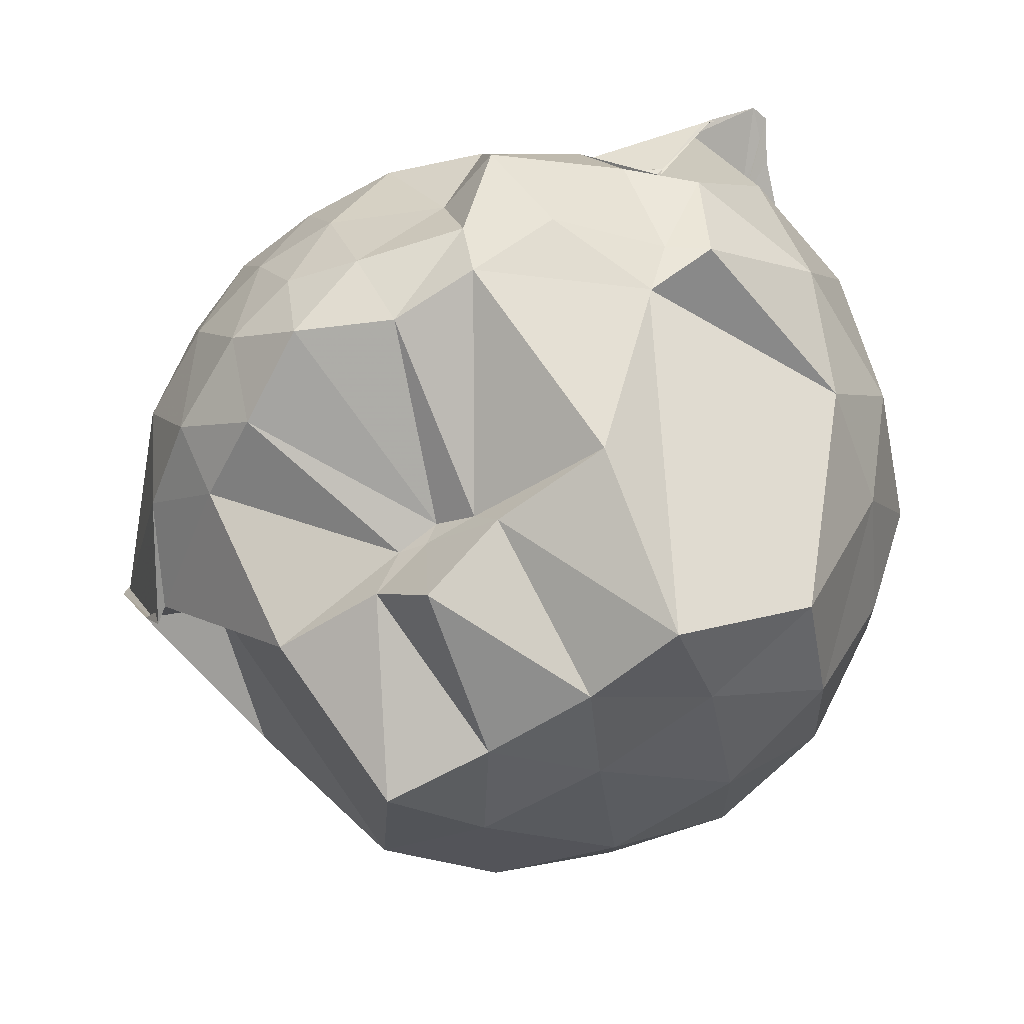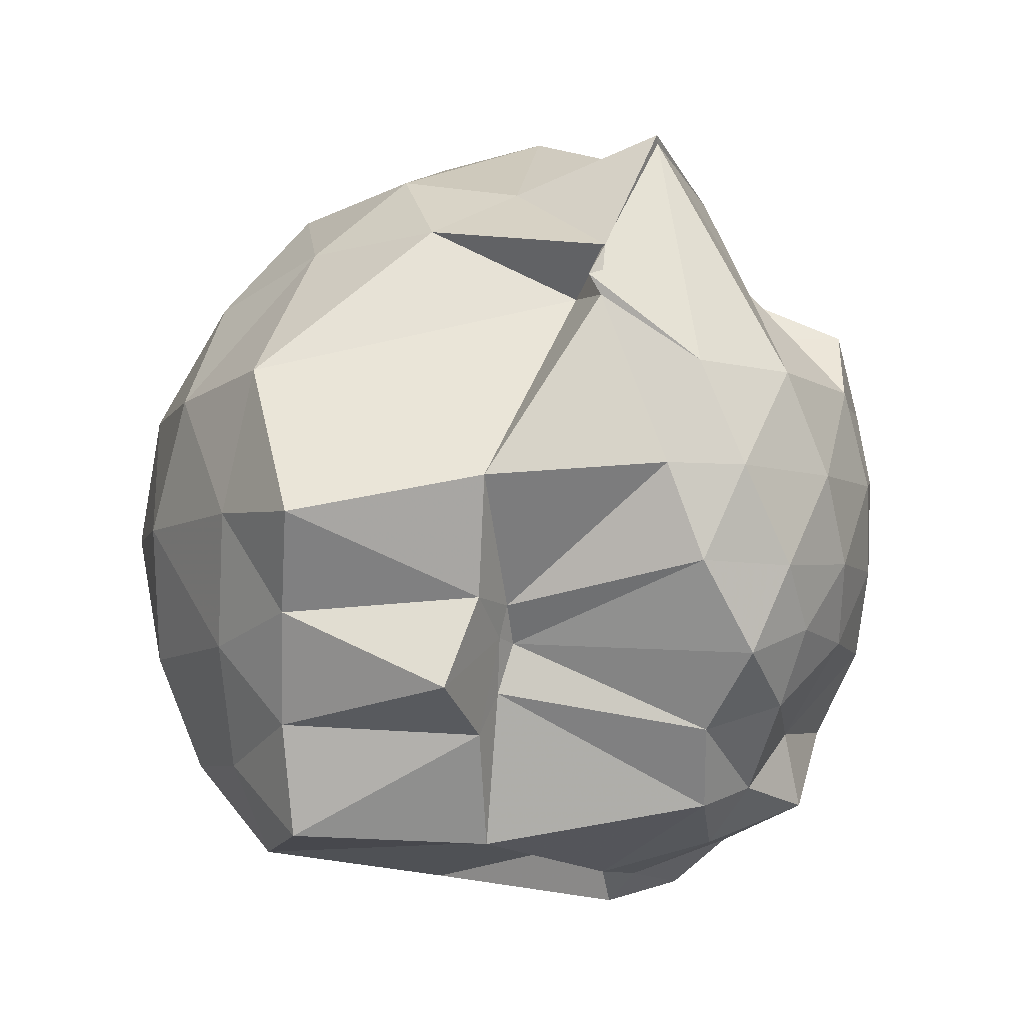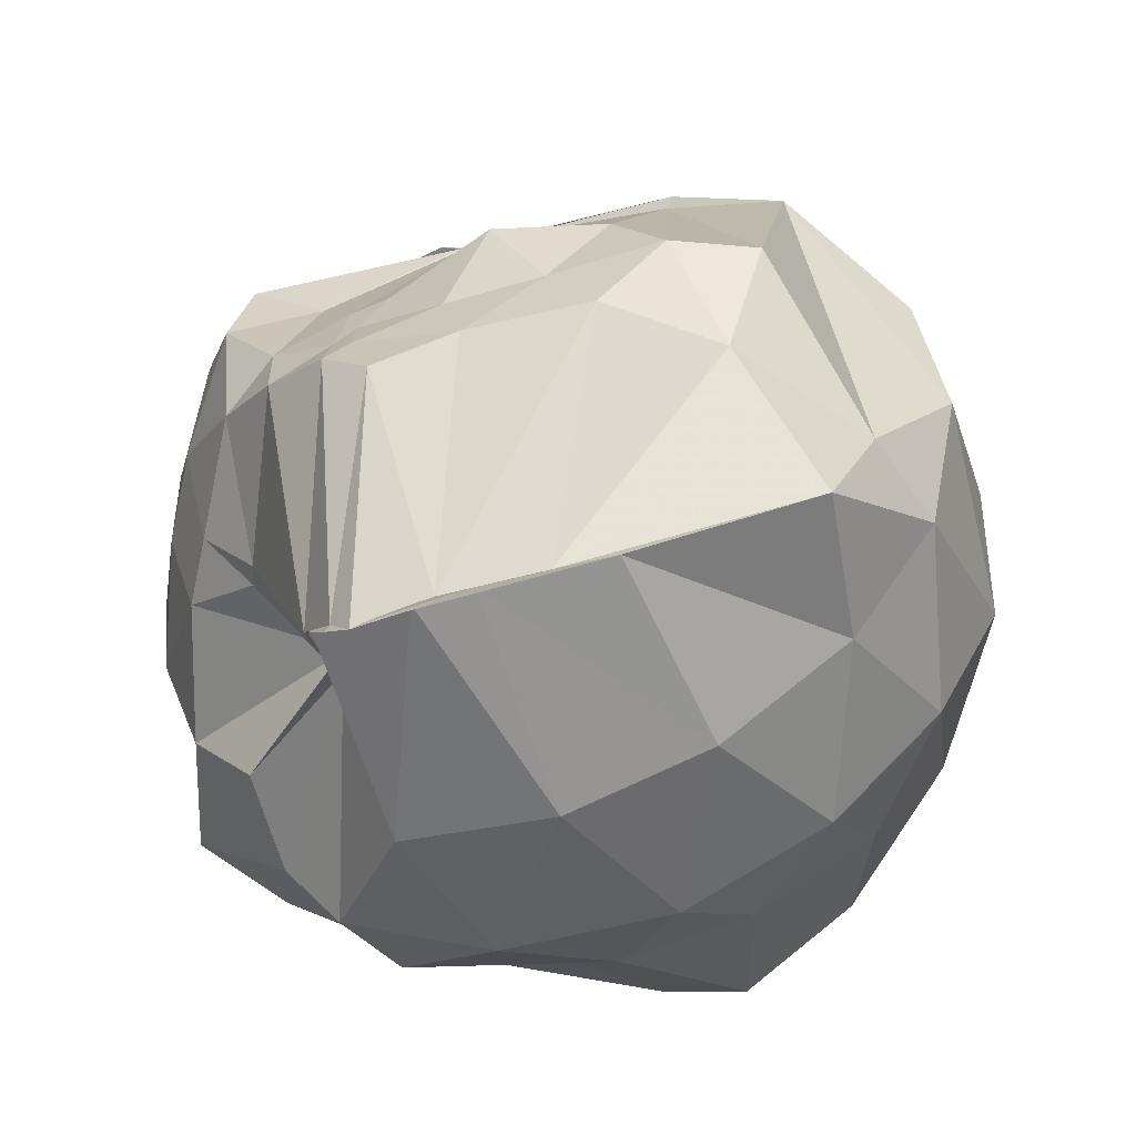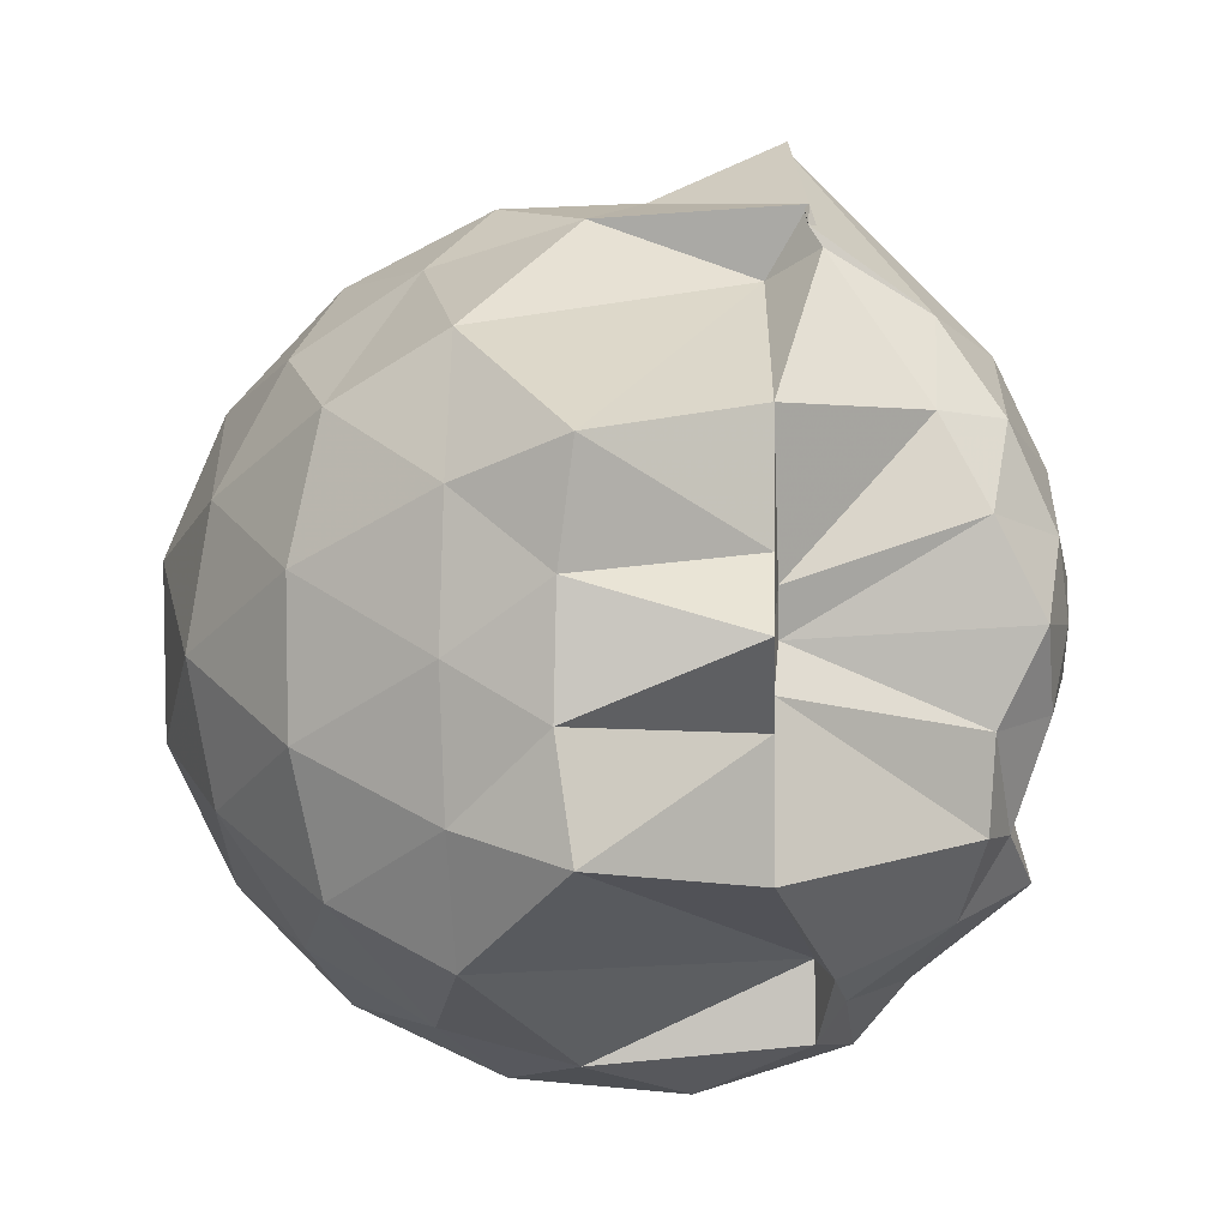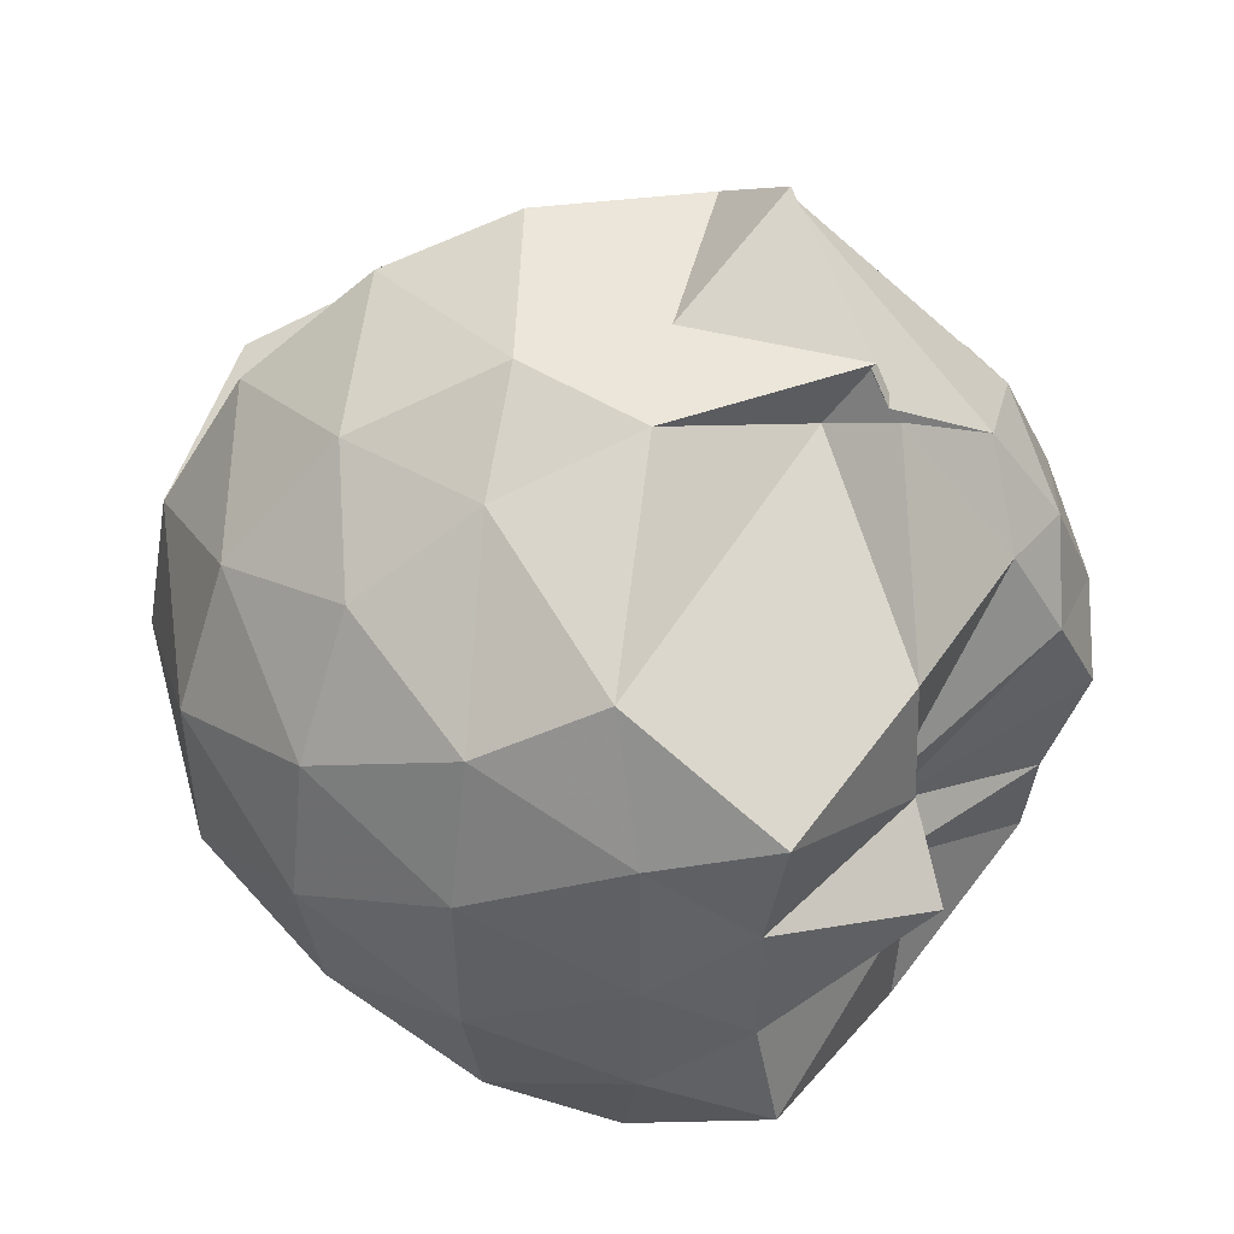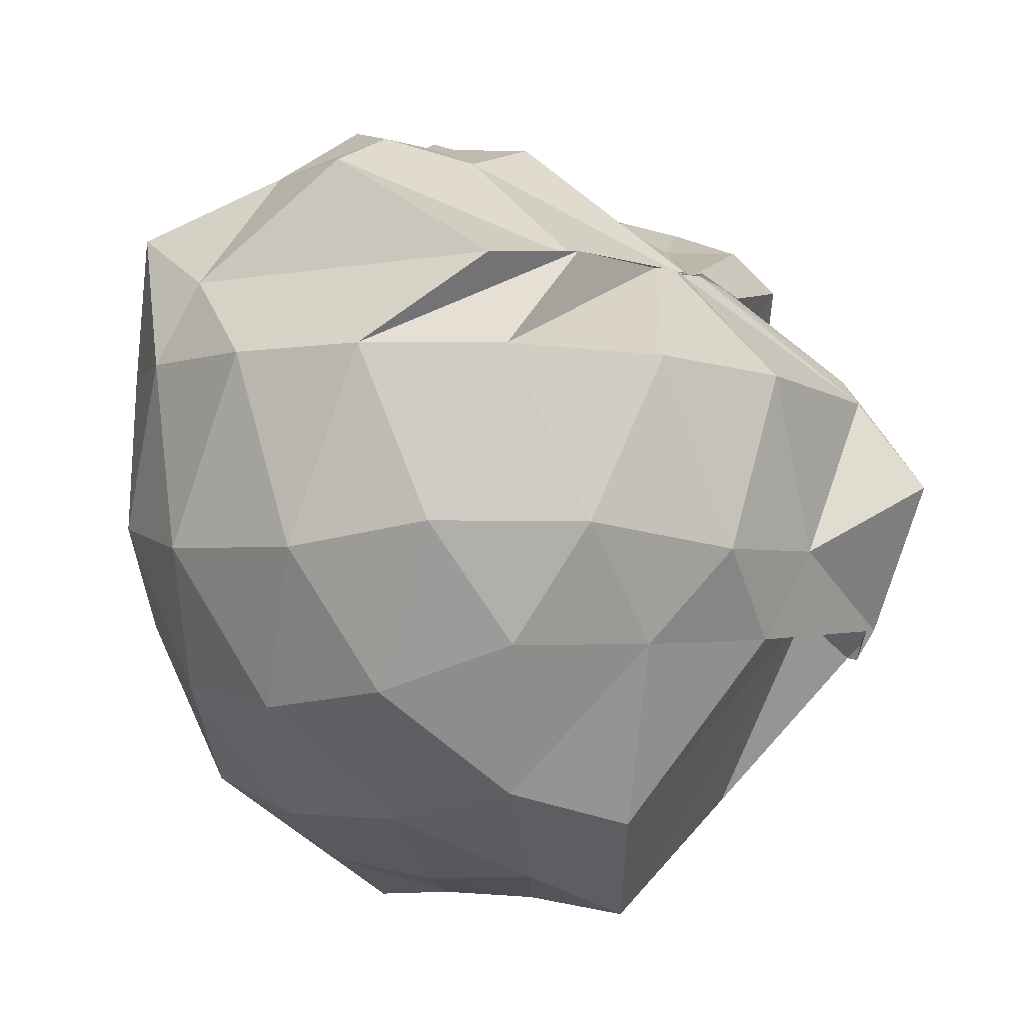
<metadata>
{"format":"obj","ext":"obj","renderer":"f3d","projection":"perspective","resolution":1024,"background":"white","views":[{"elev":-60.3,"azim":-54.9,"up":"+Z"},{"elev":20.9,"azim":-149.9,"up":"+Y"},{"elev":-45.4,"azim":13.7,"up":"+Y"},{"elev":0.5,"azim":-175.3,"up":"+Y"},{"elev":44.3,"azim":162.5,"up":"+Y"},{"elev":-1.6,"azim":129.0,"up":"+Z"}]}
</metadata>
<code>
v -0.858 -0.1496 0.7811
v -1.007 -0.07133 -1.207
v 0.06964 -0.08349 0.7368
v -0.1974 0.5025 0.4523
v -0.6352 0.5 0.464
v -0.6567 0.502 0.454
v -0.6625 0.4987 0.4503
v -0.6878 0.499 0.4487
v -0.7701 0.5016 0.4677
v -0.9569 0.4946 0.4143
v -1.285 0.3994 0.4634
v -1.342 0.1762 0.4831
v -1.384 -0.09255 0.4535
v -1.328 -0.36 0.4194
v -1.197 -0.5318 0.407
v -0.9957 -0.8436 0.4373
v -0.9511 -1.001 0.6876
v -0.8747 -1.111 0.7852
v -0.7683 -1.069 0.7591
v -0.7213 -1.057 0.7497
v -0.4353 -0.9015 0.6492
v -0.01997 -0.3811 0.7233
v 0.09152 0.4514 0.4467
v -0.1805 0.5258 0.4679
v -0.5601 0.4992 0.4643
v -0.6296 0.5014 0.4689
v -0.6762 0.5009 0.4549
v -0.7638 0.4986 0.459
v -0.8854 0.4968 0.434
v -1.002 0.4145 0.2412
v -1.404 0.2853 0.2494
v -1.488 0.07593 0.2463
v -1.48 -0.1803 0.2659
v -1.402 -0.421 0.2753
v -1.009 -0.6562 0.2752
v -0.9945 -0.833 0.4062
v -0.9641 -0.9388 0.6277
v -0.7275 -0.9715 0.689
v -0.5918 -0.9451 0.6781
v -0.289 -0.8821 0.6384
v 0.1554 -0.7253 0.5622
v 0.2463 -0.4232 0.4167
v 0.3506 0.2446 0.2102
v 0.1485 0.558 0.2063
v -0.1666 0.8041 0.1833
v -0.4981 0.9224 0.1456
v -0.9257 0.906 0.0976
v -1.002 0.811 0.1647
v -1.212 0.6289 0.01821
v -1.505 0.4088 -0.003707
v -1.59 0.1714 -0.02214
v -1.606 -0.06708 -0.02702
v -1.577 -0.316 -0.0152
v -1.487 -0.5606 -0.04351
v -1.312 -0.7584 0.02579
v -0.998 -0.7653 0.316
v -0.9257 -1.094 0.0976
v -0.5437 -1.123 0.1265
v -0.1855 -1.018 0.1551
v 0.1304 -0.7922 0.179
v 0.3395 -0.4902 0.1937
v 0.4167 -0.1122 0.2022
v 0.2985 0.429 -0.2323
v 0.02157 0.7187 -0.2346
v -0.3425 0.8909 -0.299
v -0.6871 0.9008 -0.3031
v -1.003 1.062 -0.1301
v -1.004 1.039 -0.1257
v -1.472 0.5453 -0.3054
v -1.593 0.29 -0.303
v -1.639 0.04967 -0.2753
v -1.63 -0.1762 -0.2696
v -1.505 -0.4536 -0.3017
v -1.559 -0.6421 -0.316
v -1.286 -0.8742 -0.1924
v -1.157 -1.021 -0.233
v -0.7906 -1.134 -0.2814
v -0.3667 -1.101 -0.2861
v 0.0007906 -0.9424 -0.245
v 0.2733 -0.668 -0.2395
v 0.4267 -0.3329 -0.2955
v 0.4335 0.08669 -0.2955
v 0.09474 0.5319 -0.5385
v -0.208 0.7294 -0.5393
v -0.5681 0.8396 -0.532
v -1.062 0.87 -0.5156
v -1.061 0.815 -0.5972
v -1.338 0.6195 -0.531
v -1.493 0.3912 -0.585
v -1.607 0.1357 -0.549
v -1.63 -0.05614 -0.4843
v -1.593 -0.2522 -0.5403
v -1.502 -0.5173 -0.5166
v -1.387 -0.7128 -0.5001
v -1.144 -0.8934 -0.456
v -1.076 -0.9894 -0.4698
v -0.5566 -1.039 -0.5059
v -0.2311 -0.9547 -0.5149
v 0.06347 -0.7807 -0.5096
v 0.2331 -0.4655 -0.664
v 0.2913 -0.1228 -0.7058
v 0.2429 0.2182 -0.659
v -0.1318 -0.09578 0.8186
v -0.2742 0.09422 0.7484
v -0.6568 0.4975 0.4601
v -0.6878 0.4993 0.4579
v -0.7092 0.4962 0.4542
v -0.7272 0.4964 0.4555
v -1.205 0.3127 0.5787
v -1.234 0.08433 0.6547
v -1.212 -0.2104 0.6461
v -1.182 -0.5279 0.462
v -0.9665 -0.9798 0.6614
v -0.8754 -1.065 0.7581
v -0.8206 -1.122 0.7918
v -0.6822 -0.9404 0.6672
v -0.2804 -0.3362 0.8789
v -0.4064 -0.157 0.8318
v -0.5419 0.06402 0.8221
v -0.6873 0.501 0.4625
v -0.7184 0.4988 0.4499
v -1.024 0.2001 0.5749
v -1.082 -0.1156 0.7178
v -1.057 -0.3031 0.7885
v -0.8934 -0.3798 0.8964
v -0.775 -0.4753 0.9299
v -0.5885 -0.3456 0.8747
v -0.651 -0.1583 0.8086
v -0.8075 0.0003354 0.7296
v -0.9008 -0.01563 0.718
v -0.9021 -0.2321 0.8121
v -0.8439 -0.3059 0.8644
v -0.04945 0.4057 -0.9222
v -0.3377 0.5651 -1.011
v -0.9612 0.7036 -0.4798
v -1.093 0.7658 -0.5942
v -1.337 0.4048 -0.6982
v -1.458 0.1833 -0.7295
v -1.578 -0.05354 -0.6868
v -1.464 -0.283 -0.7014
v -1.45 -0.5139 -0.6702
v -1.12 -0.8296 -0.5938
v -1.073 -0.7977 -0.4689
v -0.3481 -0.7717 -1.039
v -0.05344 -0.6373 -0.9317
v 0.007951 -0.3045 -1.008
v 0.01339 0.06354 -1.001
v -0.3405 0.2354 -1.169
v -0.6165 0.3341 -1.289
v -0.9992 0.4061 -1
v -1.005 0.03018 -0.9019
v -1.005 -0.08506 -0.8714
v -0.9974 -0.1983 -0.9357
v -1.001 -0.5906 -1
v -0.6162 -0.5329 -1.299
v -0.3426 -0.4621 -1.168
v -0.3335 -0.1171 -1.198
v -0.5776 0.05255 -1.26
v -1 0.09816 -1.031
v -0.9976 -0.0498 -0.9264
v -1 -0.2727 -1.031
v -0.5718 -0.2494 -1.268
f 3 23 4
f 4 23 24
f 4 24 5
f 5 24 25
f 5 25 6
f 6 25 26
f 6 26 7
f 7 26 27
f 7 27 8
f 8 27 28
f 8 28 9
f 9 28 29
f 9 29 10
f 10 29 30
f 10 30 11
f 11 30 31
f 11 31 12
f 12 31 32
f 12 32 13
f 13 32 33
f 13 33 14
f 14 33 34
f 14 34 15
f 15 34 35
f 15 35 16
f 16 35 36
f 16 36 17
f 17 36 37
f 17 37 18
f 18 37 38
f 18 38 19
f 19 38 39
f 19 39 20
f 20 39 40
f 20 40 21
f 21 40 41
f 21 41 22
f 22 41 42
f 22 42 3
f 3 42 23
f 23 43 24
f 24 43 44
f 24 44 25
f 25 44 45
f 25 45 26
f 26 45 46
f 26 46 27
f 27 46 47
f 27 47 28
f 28 47 48
f 28 48 29
f 29 48 49
f 29 49 30
f 30 49 50
f 30 50 31
f 31 50 51
f 31 51 32
f 32 51 52
f 32 52 33
f 33 52 53
f 33 53 34
f 34 53 54
f 34 54 35
f 35 54 55
f 35 55 36
f 36 55 56
f 36 56 37
f 37 56 57
f 37 57 38
f 38 57 58
f 38 58 39
f 39 58 59
f 39 59 40
f 40 59 60
f 40 60 41
f 41 60 61
f 41 61 42
f 42 61 62
f 42 62 23
f 23 62 43
f 43 63 44
f 44 63 64
f 44 64 45
f 45 64 65
f 45 65 46
f 46 65 66
f 46 66 47
f 47 66 67
f 47 67 48
f 48 67 68
f 48 68 49
f 49 68 69
f 49 69 50
f 50 69 70
f 50 70 51
f 51 70 71
f 51 71 52
f 52 71 72
f 52 72 53
f 53 72 73
f 53 73 54
f 54 73 74
f 54 74 55
f 55 74 75
f 55 75 56
f 56 75 76
f 56 76 57
f 57 76 77
f 57 77 58
f 58 77 78
f 58 78 59
f 59 78 79
f 59 79 60
f 60 79 80
f 60 80 61
f 61 80 81
f 61 81 62
f 62 81 82
f 62 82 43
f 43 82 63
f 63 83 64
f 64 83 84
f 64 84 65
f 65 84 85
f 65 85 66
f 66 85 86
f 66 86 67
f 67 86 87
f 67 87 68
f 68 87 88
f 68 88 69
f 69 88 89
f 69 89 70
f 70 89 90
f 70 90 71
f 71 90 91
f 71 91 72
f 72 91 92
f 72 92 73
f 73 92 93
f 73 93 74
f 74 93 94
f 74 94 75
f 75 94 95
f 75 95 76
f 76 95 96
f 76 96 77
f 77 96 97
f 77 97 78
f 78 97 98
f 78 98 79
f 79 98 99
f 79 99 80
f 80 99 100
f 80 100 81
f 81 100 101
f 81 101 82
f 82 101 102
f 82 102 63
f 63 102 83
f 103 104 118
f 104 119 118
f 104 105 119
f 105 120 119
f 105 106 120
f 106 107 120
f 107 121 120
f 107 108 121
f 108 122 121
f 108 109 122
f 109 110 122
f 110 123 122
f 110 111 123
f 111 124 123
f 111 112 124
f 112 113 124
f 113 125 124
f 113 114 125
f 114 126 125
f 114 115 126
f 115 116 126
f 116 127 126
f 116 117 127
f 117 118 127
f 117 103 118
f 118 119 128
f 119 129 128
f 119 120 129
f 120 121 129
f 121 130 129
f 121 122 130
f 122 123 130
f 123 131 130
f 123 124 131
f 124 125 131
f 125 132 131
f 125 126 132
f 126 127 132
f 127 128 132
f 127 118 128
f 133 148 134
f 134 148 149
f 134 149 135
f 135 149 150
f 135 150 136
f 136 150 137
f 137 150 151
f 137 151 138
f 138 151 152
f 138 152 139
f 139 152 140
f 140 152 153
f 140 153 141
f 141 153 154
f 141 154 142
f 142 154 143
f 143 154 155
f 143 155 144
f 144 155 156
f 144 156 145
f 145 156 146
f 146 156 157
f 146 157 147
f 147 157 148
f 147 148 133
f 148 158 149
f 149 158 159
f 149 159 150
f 150 159 151
f 151 159 160
f 151 160 152
f 152 160 153
f 153 160 161
f 153 161 154
f 154 161 155
f 155 161 162
f 155 162 156
f 156 162 157
f 157 162 158
f 157 158 148
f 3 4 103
f 103 4 104
f 4 5 104
f 104 5 105
f 5 6 105
f 105 6 106
f 6 7 106
f 7 8 106
f 106 8 107
f 8 9 107
f 107 9 108
f 9 10 108
f 108 10 109
f 10 11 109
f 11 12 109
f 109 12 110
f 12 13 110
f 110 13 111
f 13 14 111
f 111 14 112
f 14 15 112
f 15 16 112
f 112 16 113
f 16 17 113
f 113 17 114
f 17 18 114
f 114 18 115
f 18 19 115
f 19 20 115
f 115 20 116
f 20 21 116
f 116 21 117
f 21 22 117
f 117 22 103
f 22 3 103
f 83 133 84
f 84 133 134
f 84 134 85
f 85 134 135
f 85 135 86
f 86 135 136
f 86 136 87
f 87 136 88
f 88 136 137
f 88 137 89
f 89 137 138
f 89 138 90
f 90 138 139
f 90 139 91
f 91 139 92
f 92 139 140
f 92 140 93
f 93 140 141
f 93 141 94
f 94 141 142
f 94 142 95
f 95 142 96
f 96 142 143
f 96 143 97
f 97 143 144
f 97 144 98
f 98 144 145
f 98 145 99
f 99 145 100
f 100 145 146
f 100 146 101
f 101 146 147
f 101 147 102
f 102 147 133
f 102 133 83
f 128 129 1
f 129 130 1
f 130 131 1
f 131 132 1
f 132 128 1
f 159 158 2
f 160 159 2
f 161 160 2
f 162 161 2
f 158 162 2

</code>
